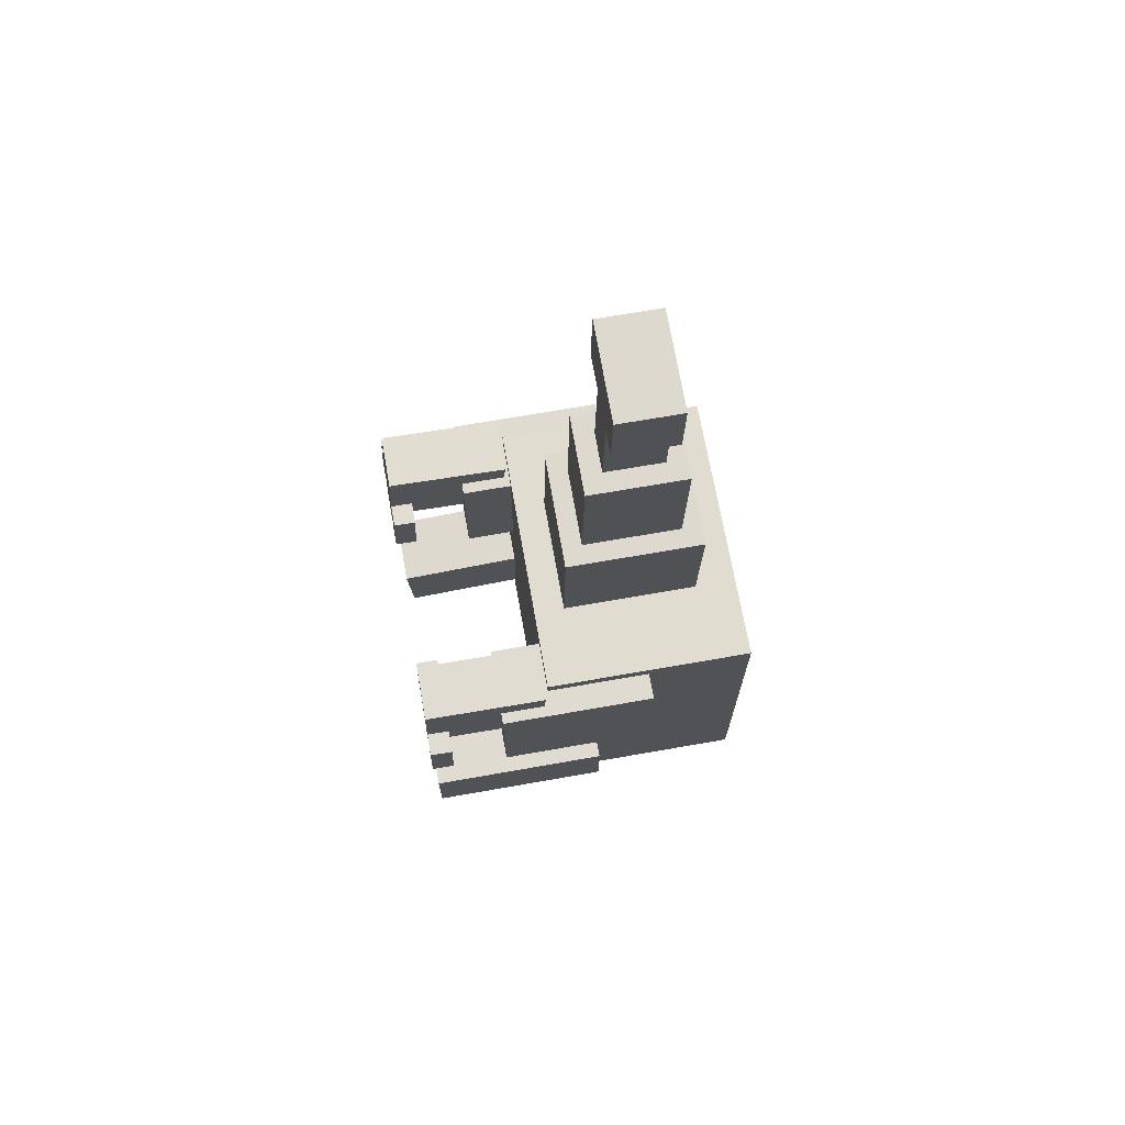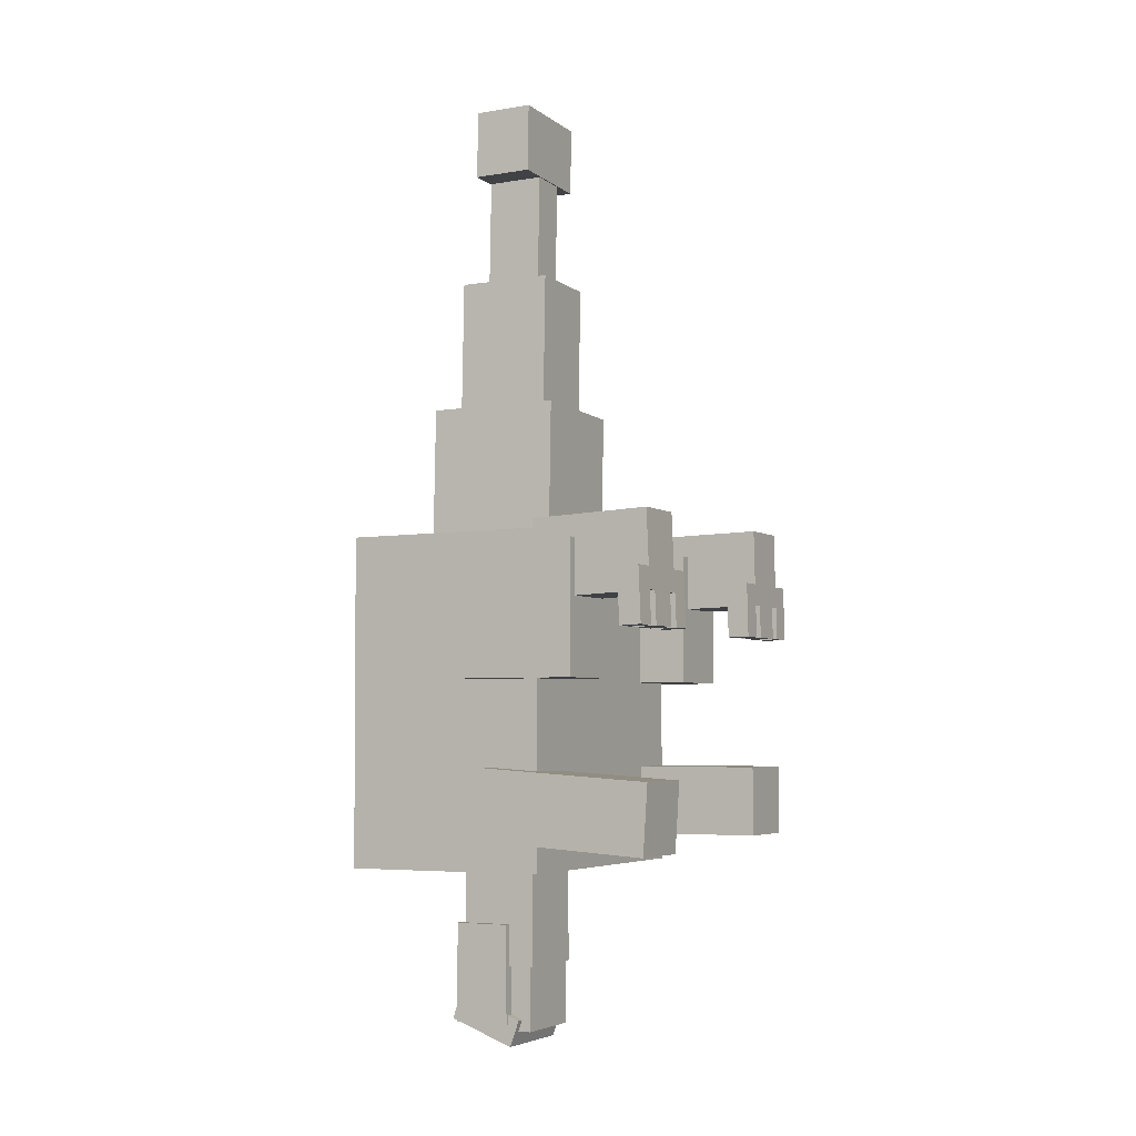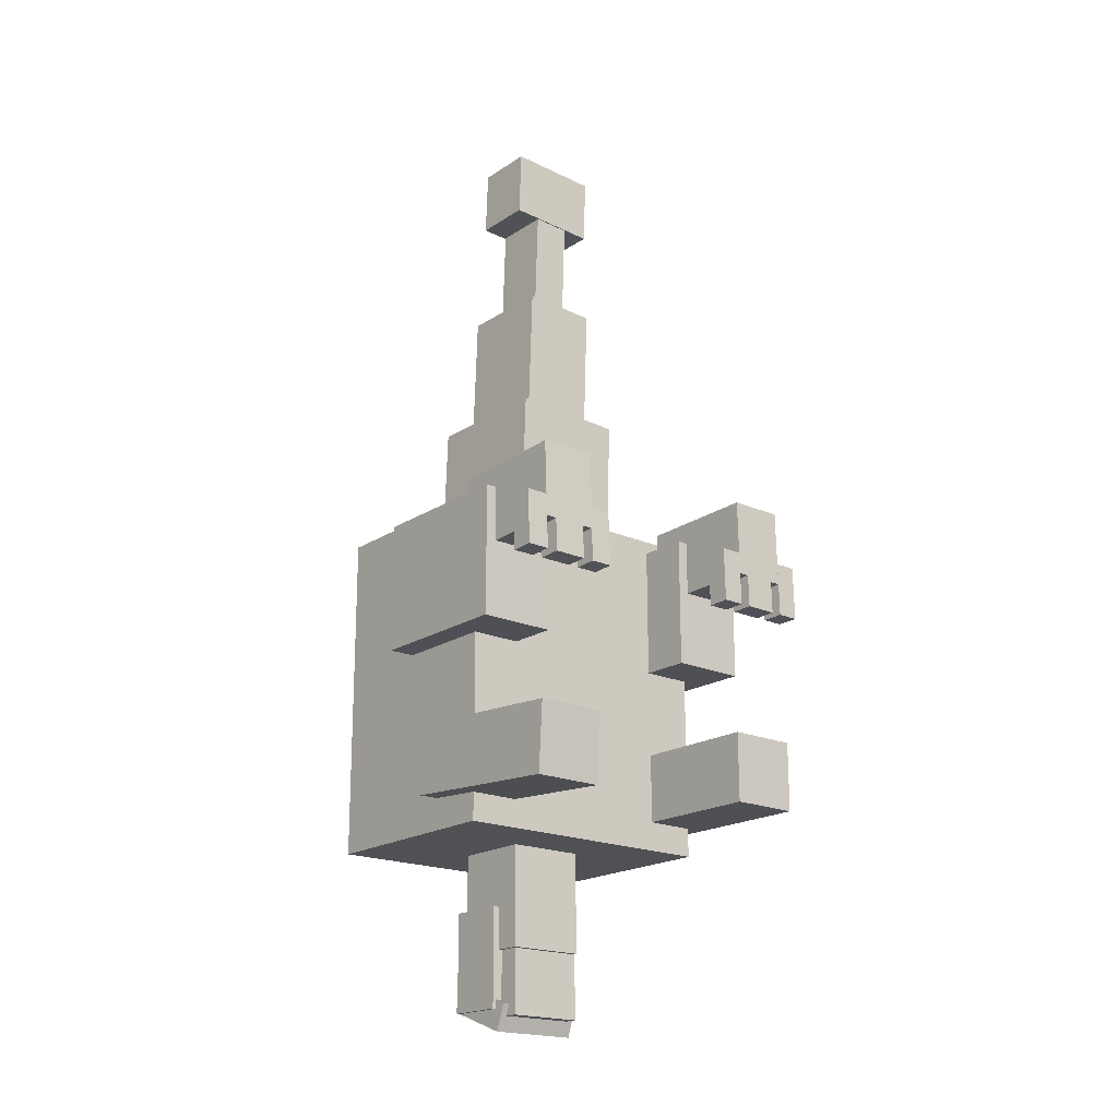
<metadata>
{"format":"obj","ext":"obj","renderer":"f3d","projection":"perspective","resolution":1024,"background":"white","views":[{"elev":69.8,"azim":80.0,"up":"+Z"},{"elev":-4.5,"azim":-62.0,"up":"+Z"},{"elev":-19.4,"azim":-39.8,"up":"+Z"}]}
</metadata>
<code>
o cube
v -0.505 1.023 -0.4847
v -0.505 1.049 -0.8783
v -0.505 0.001126 -0.5504
v -0.505 0.02641 -0.944
v -0.8994 1.049 -0.8783
v -0.8994 1.023 -0.4847
v -0.8994 0.02641 -0.944
v -0.8994 0.001126 -0.5504
v -0.8994 1.049 -0.8783
v -0.505 1.049 -0.8783
v -0.8994 1.023 -0.4847
v -0.505 1.023 -0.4847
v -0.8994 0.001126 -0.5504
v -0.505 0.001126 -0.5504
v -0.8994 0.02641 -0.944
v -0.505 0.02641 -0.944
v -0.8994 1.023 -0.4847
v -0.505 1.023 -0.4847
v -0.8994 0.001126 -0.5504
v -0.505 0.001126 -0.5504
v -0.505 1.049 -0.8783
v -0.8994 1.049 -0.8783
v -0.505 0.02641 -0.944
v -0.8994 0.02641 -0.944
f 1 3 2
f 3 4 2
f 5 7 6
f 7 8 6
f 9 11 10
f 11 12 10
f 13 15 14
f 15 16 14
f 17 19 18
f 19 20 18
f 21 23 22
f 23 24 22
o cube.001
v 0.8994 1.024 -0.4978
v 0.8994 1.024 -0.8922
v 0.8994 0 -0.4978
v 0.8994 0 -0.8922
v 0.505 1.024 -0.8922
v 0.505 1.024 -0.4978
v 0.505 0 -0.8922
v 0.505 0 -0.4978
v 0.505 1.024 -0.8922
v 0.8994 1.024 -0.8922
v 0.505 1.024 -0.4978
v 0.8994 1.024 -0.4978
v 0.505 0 -0.4978
v 0.8994 0 -0.4978
v 0.505 0 -0.8922
v 0.8994 0 -0.8922
v 0.505 1.024 -0.4978
v 0.8994 1.024 -0.4978
v 0.505 0 -0.4978
v 0.8994 0 -0.4978
v 0.8994 1.024 -0.8922
v 0.505 1.024 -0.8922
v 0.8994 0 -0.8922
v 0.505 0 -0.8922
f 25 27 26
f 27 28 26
f 29 31 30
f 31 32 30
f 33 35 34
f 35 36 34
f 37 39 38
f 39 40 38
f 41 43 42
f 43 44 42
f 45 47 46
f 47 48 46
o cube.002
v 0.3645 1.673 1.582
v 0.3298 1.669 0.6203
v 0.3645 0.8983 1.584
v 0.3298 0.8948 0.6232
v -0.3336 1.669 0.6443
v -0.2988 1.673 1.606
v -0.3336 0.8949 0.6471
v -0.2988 0.8984 1.608
v -0.3336 1.669 0.6443
v 0.3298 1.669 0.6203
v -0.2988 1.673 1.606
v 0.3645 1.673 1.582
v -0.2988 0.8984 1.608
v 0.3645 0.8983 1.584
v -0.3336 0.8949 0.6471
v 0.3298 0.8948 0.6232
v -0.2988 1.673 1.606
v 0.3645 1.673 1.582
v -0.2988 0.8984 1.608
v 0.3645 0.8983 1.584
v 0.3298 1.669 0.6203
v -0.3336 1.669 0.6443
v 0.3298 0.8948 0.6232
v -0.3336 0.8949 0.6471
f 49 51 50
f 51 52 50
f 53 55 54
f 55 56 54
f 57 59 58
f 59 60 58
f 61 63 62
f 63 64 62
f 65 67 66
f 67 68 66
f 69 71 70
f 71 72 70
o cube.003
v 0.2819 1.565 2.36
v 0.254 1.562 1.586
v 0.2819 1.012 2.362
v 0.254 1.009 1.588
v -0.1882 1.562 1.602
v -0.1603 1.565 2.376
v -0.1882 1.009 1.604
v -0.1603 1.012 2.378
v -0.1882 1.562 1.602
v 0.254 1.562 1.586
v -0.1603 1.565 2.376
v 0.2819 1.565 2.36
v -0.1603 1.012 2.378
v 0.2819 1.012 2.362
v -0.1882 1.009 1.604
v 0.254 1.009 1.588
v -0.1603 1.565 2.376
v 0.2819 1.565 2.36
v -0.1603 1.012 2.378
v 0.2819 1.012 2.362
v 0.254 1.562 1.586
v -0.1882 1.562 1.602
v 0.254 1.009 1.588
v -0.1882 1.009 1.604
f 73 75 74
f 75 76 74
f 77 79 78
f 79 80 78
f 81 83 82
f 83 84 82
f 85 87 86
f 87 88 86
f 89 91 90
f 91 92 90
f 93 95 94
f 95 96 94
o cube.004
v 0.1994 1.457 3.138
v 0.1714 1.454 2.364
v 0.1994 1.125 3.139
v 0.1714 1.122 2.365
v -0.04971 1.454 2.372
v -0.02173 1.457 3.146
v -0.04971 1.122 2.373
v -0.02173 1.125 3.147
v -0.04971 1.454 2.372
v 0.1714 1.454 2.364
v -0.02173 1.457 3.146
v 0.1994 1.457 3.138
v -0.02173 1.125 3.147
v 0.1994 1.125 3.139
v -0.04971 1.122 2.373
v 0.1714 1.122 2.365
v -0.02173 1.457 3.146
v 0.1994 1.457 3.138
v -0.02173 1.125 3.147
v 0.1994 1.125 3.139
v 0.1714 1.454 2.364
v -0.04971 1.454 2.372
v 0.1714 1.122 2.365
v -0.04971 1.122 2.373
f 97 99 98
f 99 100 98
f 101 103 102
f 103 104 102
f 105 107 106
f 107 108 106
f 109 111 110
f 111 112 110
f 113 115 114
f 115 116 114
f 117 119 118
f 119 120 118
o cube.005
v 0.3673 1.465 3.389
v 0.3531 1.464 2.995
v 0.3673 1.119 3.391
v 0.3531 1.118 2.997
v -0.1853 1.464 3.015
v -0.1711 1.465 3.409
v -0.1853 1.118 3.016
v -0.1711 1.119 3.41
v -0.1853 1.464 3.015
v 0.3531 1.464 2.995
v -0.1711 1.465 3.409
v 0.3673 1.465 3.389
v -0.1711 1.119 3.41
v 0.3673 1.119 3.391
v -0.1853 1.118 3.016
v 0.3531 1.118 2.997
v -0.1711 1.465 3.409
v 0.3673 1.465 3.389
v -0.1711 1.119 3.41
v 0.3673 1.119 3.391
v 0.3531 1.464 2.995
v -0.1853 1.464 3.015
v 0.3531 1.118 2.997
v -0.1853 1.118 3.016
f 121 123 122
f 123 124 122
f 125 127 126
f 127 128 126
f 129 131 130
f 131 132 130
f 133 135 134
f 135 136 134
f 137 139 138
f 139 140 138
f 141 143 142
f 143 144 142
o cube.006
v 0.2931 1.533 -1.394
v 0.2931 1.531 -1.959
v 0.2931 1.208 -1.393
v 0.2931 1.206 -1.958
v -0.2594 1.531 -1.959
v -0.2594 1.533 -1.394
v -0.2594 1.206 -1.958
v -0.2594 1.208 -1.393
v -0.2594 1.531 -1.959
v 0.2931 1.531 -1.959
v -0.2594 1.533 -1.394
v 0.2931 1.533 -1.394
v -0.2594 1.208 -1.393
v 0.2931 1.208 -1.393
v -0.2594 1.206 -1.958
v 0.2931 1.206 -1.958
v -0.2594 1.533 -1.394
v 0.2931 1.533 -1.394
v -0.2594 1.208 -1.393
v 0.2931 1.208 -1.393
v 0.2931 1.531 -1.959
v -0.2594 1.531 -1.959
v 0.2931 1.206 -1.958
v -0.2594 1.206 -1.958
f 145 147 146
f 147 148 146
f 149 151 150
f 151 152 150
f 153 155 154
f 155 156 154
f 157 159 158
f 159 160 158
f 161 163 162
f 163 164 162
f 165 167 166
f 167 168 166
o cube.007
v 0.2331 1.333 -1.433
v 0.2331 1.331 -1.998
v 0.2331 1.088 -1.432
v 0.2331 1.086 -1.997
v -0.1994 1.331 -1.998
v -0.1994 1.333 -1.433
v -0.1994 1.086 -1.997
v -0.1994 1.088 -1.432
v -0.1994 1.331 -1.998
v 0.2331 1.331 -1.998
v -0.1994 1.333 -1.433
v 0.2331 1.333 -1.433
v -0.1994 1.088 -1.432
v 0.2331 1.088 -1.432
v -0.1994 1.086 -1.997
v 0.2331 1.086 -1.997
v -0.1994 1.333 -1.433
v 0.2331 1.333 -1.433
v -0.1994 1.088 -1.432
v 0.2331 1.088 -1.432
v 0.2331 1.331 -1.998
v -0.1994 1.331 -1.998
v 0.2331 1.086 -1.997
v -0.1994 1.086 -1.997
f 169 171 170
f 171 172 170
f 173 175 174
f 175 176 174
f 177 179 178
f 179 180 178
f 181 183 182
f 183 184 182
f 185 187 186
f 187 188 186
f 189 191 190
f 191 192 190
o cube.008
v 0.2731 1.518 -1.795
v 0.2731 1.572 -1.946
v 0.2731 1.137 -1.932
v 0.2731 1.191 -2.083
v -0.2394 1.572 -1.946
v -0.2394 1.518 -1.795
v -0.2394 1.191 -2.083
v -0.2394 1.137 -1.932
v -0.2394 1.572 -1.946
v 0.2731 1.572 -1.946
v -0.2394 1.518 -1.795
v 0.2731 1.518 -1.795
v -0.2394 1.137 -1.932
v 0.2731 1.137 -1.932
v -0.2394 1.191 -2.083
v 0.2731 1.191 -2.083
v -0.2394 1.518 -1.795
v 0.2731 1.518 -1.795
v -0.2394 1.137 -1.932
v 0.2731 1.137 -1.932
v 0.2731 1.572 -1.946
v -0.2394 1.572 -1.946
v 0.2731 1.191 -2.083
v -0.2394 1.191 -2.083
f 193 195 194
f 195 196 194
f 197 199 198
f 199 200 198
f 201 203 202
f 203 204 202
f 205 207 206
f 207 208 206
f 209 211 210
f 211 212 210
f 213 215 214
f 215 216 214
o cube.009
v 0.2213 1.505 -0.9402
v 0.2213 1.502 -1.633
v 0.2213 1.062 -0.9386
v 0.2213 1.06 -1.631
v -0.2213 1.502 -1.633
v -0.2213 1.505 -0.9402
v -0.2213 1.06 -1.631
v -0.2213 1.062 -0.9386
v -0.2213 1.502 -1.633
v 0.2213 1.502 -1.633
v -0.2213 1.505 -0.9402
v 0.2213 1.505 -0.9402
v -0.2213 1.062 -0.9386
v 0.2213 1.062 -0.9386
v -0.2213 1.06 -1.631
v 0.2213 1.06 -1.631
v -0.2213 1.505 -0.9402
v 0.2213 1.505 -0.9402
v -0.2213 1.062 -0.9386
v 0.2213 1.062 -0.9386
v 0.2213 1.502 -1.633
v -0.2213 1.502 -1.633
v 0.2213 1.06 -1.631
v -0.2213 1.06 -1.631
f 217 219 218
f 219 220 218
f 221 223 222
f 223 224 222
f 225 227 226
f 227 228 226
f 229 231 230
f 231 232 230
f 233 235 234
f 235 236 234
f 237 239 238
f 239 240 238
o cube.010
v 0.7887 1.906 0.8189
v 0.7887 1.899 -1.062
v 0.7887 0.7224 0.8233
v 0.7887 0.7156 -1.057
v -0.7887 1.899 -1.062
v -0.7887 1.906 0.8189
v -0.7887 0.7156 -1.057
v -0.7887 0.7224 0.8233
v -0.7887 1.899 -1.062
v 0.7887 1.899 -1.062
v -0.7887 1.906 0.8189
v 0.7887 1.906 0.8189
v -0.7887 0.7224 0.8233
v 0.7887 0.7224 0.8233
v -0.7887 0.7156 -1.057
v 0.7887 0.7156 -1.057
v -0.7887 1.906 0.8189
v 0.7887 1.906 0.8189
v -0.7887 0.7224 0.8233
v 0.7887 0.7224 0.8233
v 0.7887 1.899 -1.062
v -0.7887 1.899 -1.062
v 0.7887 0.7156 -1.057
v -0.7887 0.7156 -1.057
f 241 243 242
f 243 244 242
f 245 247 246
f 247 248 246
f 249 251 250
f 251 252 250
f 253 255 254
f 255 256 254
f 257 259 258
f 259 260 258
f 261 263 262
f 263 264 262
o cube.011
v -0.5625 0.7004 0.8642
v -0.5625 0.682 0.4271
v -0.5625 0.01352 0.8931
v -0.5625 -0.004866 0.456
v -0.875 0.682 0.4271
v -0.875 0.7004 0.8642
v -0.875 -0.004866 0.456
v -0.875 0.01352 0.8931
v -0.875 0.682 0.4271
v -0.5625 0.682 0.4271
v -0.875 0.7004 0.8642
v -0.5625 0.7004 0.8642
v -0.875 0.01352 0.8931
v -0.5625 0.01352 0.8931
v -0.875 -0.004866 0.456
v -0.5625 -0.004866 0.456
v -0.875 0.7004 0.8642
v -0.5625 0.7004 0.8642
v -0.875 0.01352 0.8931
v -0.5625 0.01352 0.8931
v -0.5625 0.682 0.4271
v -0.875 0.682 0.4271
v -0.5625 -0.004866 0.456
v -0.875 -0.004866 0.456
f 265 267 266
f 267 268 266
f 269 271 270
f 271 272 270
f 273 275 274
f 275 276 274
f 277 279 278
f 279 280 278
f 281 283 282
f 283 284 282
f 285 287 286
f 287 288 286
o cube.012
v -0.875 0.1253 0.5756
v -0.875 0.1121 0.2634
v -0.875 0.000386 0.5809
v -0.875 -0.01274 0.2687
v -1 0.1121 0.2634
v -1 0.1253 0.5756
v -1 -0.01274 0.2687
v -1 0.000386 0.5809
v -1 0.1121 0.2634
v -0.875 0.1121 0.2634
v -1 0.1253 0.5756
v -0.875 0.1253 0.5756
v -1 0.000386 0.5809
v -0.875 0.000386 0.5809
v -1 -0.01274 0.2687
v -0.875 -0.01274 0.2687
v -1 0.1253 0.5756
v -0.875 0.1253 0.5756
v -1 0.000386 0.5809
v -0.875 0.000386 0.5809
v -0.875 0.1121 0.2634
v -1 0.1121 0.2634
v -0.875 -0.01274 0.2687
v -1 -0.01274 0.2687
f 289 291 290
f 291 292 290
f 293 295 294
f 295 296 294
f 297 299 298
f 299 300 298
f 301 303 302
f 303 304 302
f 305 307 306
f 307 308 306
f 309 311 310
f 311 312 310
o cube.013
v -0.4375 0.1253 0.5756
v -0.4375 0.1121 0.2634
v -0.4375 0.000386 0.5809
v -0.4375 -0.01274 0.2687
v -0.5625 0.1121 0.2634
v -0.5625 0.1253 0.5756
v -0.5625 -0.01274 0.2687
v -0.5625 0.000386 0.5809
v -0.5625 0.1121 0.2634
v -0.4375 0.1121 0.2634
v -0.5625 0.1253 0.5756
v -0.4375 0.1253 0.5756
v -0.5625 0.000386 0.5809
v -0.4375 0.000386 0.5809
v -0.5625 -0.01274 0.2687
v -0.4375 -0.01274 0.2687
v -0.5625 0.1253 0.5756
v -0.4375 0.1253 0.5756
v -0.5625 0.000386 0.5809
v -0.4375 0.000386 0.5809
v -0.4375 0.1121 0.2634
v -0.5625 0.1121 0.2634
v -0.4375 -0.01274 0.2687
v -0.5625 -0.01274 0.2687
f 313 315 314
f 315 316 314
f 317 319 318
f 319 320 318
f 321 323 322
f 323 324 322
f 325 327 326
f 327 328 326
f 329 331 330
f 331 332 330
f 333 335 334
f 335 336 334
o cube.014
v -0.625 0.12 0.4507
v -0.625 0.1121 0.2634
v -0.625 -0.004866 0.456
v -0.625 -0.01274 0.2687
v -0.8125 0.1121 0.2634
v -0.8125 0.12 0.4507
v -0.8125 -0.01274 0.2687
v -0.8125 -0.004866 0.456
v -0.8125 0.1121 0.2634
v -0.625 0.1121 0.2634
v -0.8125 0.12 0.4507
v -0.625 0.12 0.4507
v -0.8125 -0.004866 0.456
v -0.625 -0.004866 0.456
v -0.8125 -0.01274 0.2687
v -0.625 -0.01274 0.2687
v -0.8125 0.12 0.4507
v -0.625 0.12 0.4507
v -0.8125 -0.004866 0.456
v -0.625 -0.004866 0.456
v -0.625 0.1121 0.2634
v -0.8125 0.1121 0.2634
v -0.625 -0.01274 0.2687
v -0.8125 -0.01274 0.2687
f 337 339 338
f 339 340 338
f 341 343 342
f 343 344 342
f 345 347 346
f 347 348 346
f 349 351 350
f 351 352 350
f 353 355 354
f 355 356 354
f 357 359 358
f 359 360 358
o cube.015
v -0.5 1.312 0.75
v -0.5 1.312 0
v -0.5 0.4375 0.75
v -0.5 0.4375 0
v -0.9375 1.312 0
v -0.9375 1.312 0.75
v -0.9375 0.4375 0
v -0.9375 0.4375 0.75
v -0.9375 1.312 0
v -0.5 1.312 0
v -0.9375 1.312 0.75
v -0.5 1.312 0.75
v -0.9375 0.4375 0.75
v -0.5 0.4375 0.75
v -0.9375 0.4375 0
v -0.5 0.4375 0
v -0.9375 1.312 0.75
v -0.5 1.312 0.75
v -0.9375 0.4375 0.75
v -0.5 0.4375 0.75
v -0.5 1.312 0
v -0.9375 1.312 0
v -0.5 0.4375 0
v -0.9375 0.4375 0
f 361 363 362
f 363 364 362
f 365 367 366
f 367 368 366
f 369 371 370
f 371 372 370
f 373 375 374
f 375 376 374
f 377 379 378
f 379 380 378
f 381 383 382
f 383 384 382
o cube.016
v 1 0.1251 0.5698
v 1 0.1178 0.2574
v 1 0.000119 0.5727
v 1 -0.007155 0.2603
v 0.875 0.1178 0.2574
v 0.875 0.1251 0.5698
v 0.875 -0.007155 0.2603
v 0.875 0.000119 0.5727
v 0.875 0.1178 0.2574
v 1 0.1178 0.2574
v 0.875 0.1251 0.5698
v 1 0.1251 0.5698
v 0.875 0.000119 0.5727
v 1 0.000119 0.5727
v 0.875 -0.007155 0.2603
v 1 -0.007155 0.2603
v 0.875 0.1251 0.5698
v 1 0.1251 0.5698
v 0.875 0.000119 0.5727
v 1 0.000119 0.5727
v 1 0.1178 0.2574
v 0.875 0.1178 0.2574
v 1 -0.007155 0.2603
v 0.875 -0.007155 0.2603
f 385 387 386
f 387 388 386
f 389 391 390
f 391 392 390
f 393 395 394
f 395 396 394
f 397 399 398
f 399 400 398
f 401 403 402
f 403 404 402
f 405 407 406
f 407 408 406
o cube.017
v 0.5625 0.1251 0.5698
v 0.5625 0.1178 0.2574
v 0.5625 0.000119 0.5727
v 0.5625 -0.007155 0.2603
v 0.4375 0.1178 0.2574
v 0.4375 0.1251 0.5698
v 0.4375 -0.007155 0.2603
v 0.4375 0.000119 0.5727
v 0.4375 0.1178 0.2574
v 0.5625 0.1178 0.2574
v 0.4375 0.1251 0.5698
v 0.5625 0.1251 0.5698
v 0.4375 0.000119 0.5727
v 0.5625 0.000119 0.5727
v 0.4375 -0.007155 0.2603
v 0.5625 -0.007155 0.2603
v 0.4375 0.1251 0.5698
v 0.5625 0.1251 0.5698
v 0.4375 0.000119 0.5727
v 0.5625 0.000119 0.5727
v 0.5625 0.1178 0.2574
v 0.4375 0.1178 0.2574
v 0.5625 -0.007155 0.2603
v 0.4375 -0.007155 0.2603
f 409 411 410
f 411 412 410
f 413 415 414
f 415 416 414
f 417 419 418
f 419 420 418
f 421 423 422
f 423 424 422
f 425 427 426
f 427 428 426
f 429 431 430
f 431 432 430
o cube.018
v 0.8125 0.1222 0.4448
v 0.8125 0.1178 0.2574
v 0.8125 -0.002791 0.4477
v 0.8125 -0.007155 0.2603
v 0.625 0.1178 0.2574
v 0.625 0.1222 0.4448
v 0.625 -0.007155 0.2603
v 0.625 -0.002791 0.4477
v 0.625 0.1178 0.2574
v 0.8125 0.1178 0.2574
v 0.625 0.1222 0.4448
v 0.8125 0.1222 0.4448
v 0.625 -0.002791 0.4477
v 0.8125 -0.002791 0.4477
v 0.625 -0.007155 0.2603
v 0.8125 -0.007155 0.2603
v 0.625 0.1222 0.4448
v 0.8125 0.1222 0.4448
v 0.625 -0.002791 0.4477
v 0.8125 -0.002791 0.4477
v 0.8125 0.1178 0.2574
v 0.625 0.1178 0.2574
v 0.8125 -0.007155 0.2603
v 0.625 -0.007155 0.2603
f 433 435 434
f 435 436 434
f 437 439 438
f 439 440 438
f 441 443 442
f 443 444 442
f 445 447 446
f 447 448 446
f 449 451 450
f 451 452 450
f 453 455 454
f 455 456 454
o cube.019
v 0.875 0.6947 0.8691
v 0.875 0.6845 0.4317
v 0.875 0.007392 0.8851
v 0.875 -0.002791 0.4477
v 0.5625 0.6845 0.4317
v 0.5625 0.6947 0.8691
v 0.5625 -0.002791 0.4477
v 0.5625 0.007392 0.8851
v 0.5625 0.6845 0.4317
v 0.875 0.6845 0.4317
v 0.5625 0.6947 0.8691
v 0.875 0.6947 0.8691
v 0.5625 0.007392 0.8851
v 0.875 0.007392 0.8851
v 0.5625 -0.002791 0.4477
v 0.875 -0.002791 0.4477
v 0.5625 0.6947 0.8691
v 0.875 0.6947 0.8691
v 0.5625 0.007392 0.8851
v 0.875 0.007392 0.8851
v 0.875 0.6845 0.4317
v 0.5625 0.6845 0.4317
v 0.875 -0.002791 0.4477
v 0.5625 -0.002791 0.4477
f 457 459 458
f 459 460 458
f 461 463 462
f 463 464 462
f 465 467 466
f 467 468 466
f 469 471 470
f 471 472 470
f 473 475 474
f 475 476 474
f 477 479 478
f 479 480 478
o cube.020
v 0.9375 1.312 0.75
v 0.9375 1.312 0
v 0.9375 0.4375 0.75
v 0.9375 0.4375 0
v 0.5 1.312 0
v 0.5 1.312 0.75
v 0.5 0.4375 0
v 0.5 0.4375 0.75
v 0.5 1.312 0
v 0.9375 1.312 0
v 0.5 1.312 0.75
v 0.9375 1.312 0.75
v 0.5 0.4375 0.75
v 0.9375 0.4375 0.75
v 0.5 0.4375 0
v 0.9375 0.4375 0
v 0.5 1.312 0.75
v 0.9375 1.312 0.75
v 0.5 0.4375 0.75
v 0.9375 0.4375 0.75
v 0.9375 1.312 0
v 0.5 1.312 0
v 0.9375 0.4375 0
v 0.5 0.4375 0
f 481 483 482
f 483 484 482
f 485 487 486
f 487 488 486
f 489 491 490
f 491 492 490
f 493 495 494
f 495 496 494
f 497 499 498
f 499 500 498
f 501 503 502
f 503 504 502

</code>
